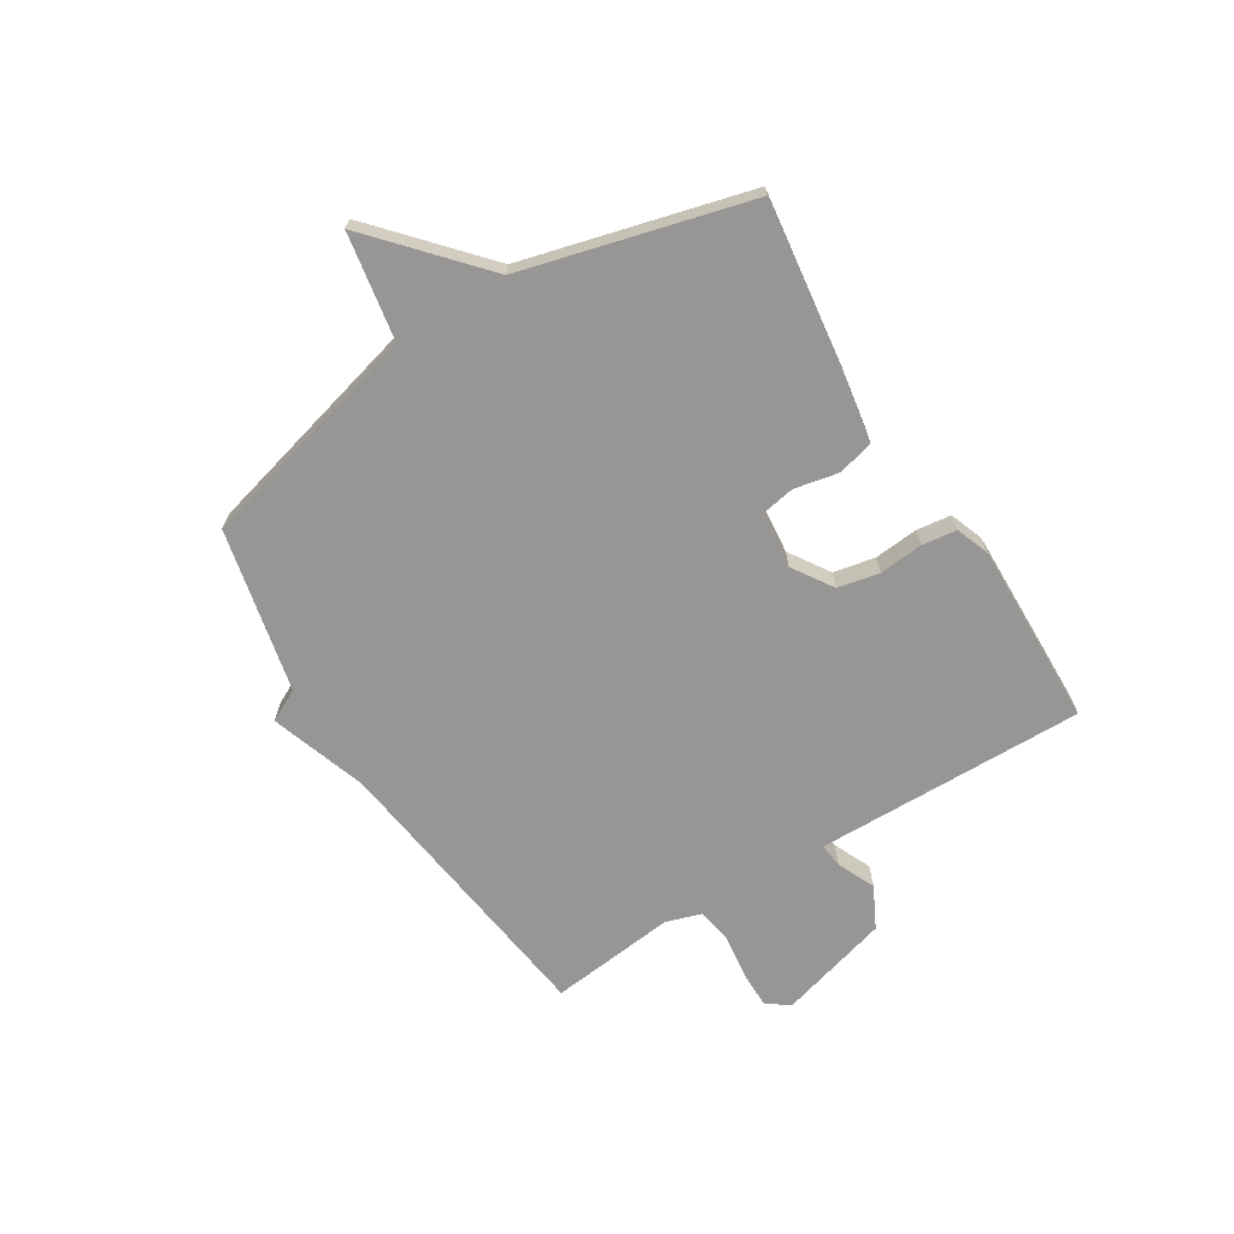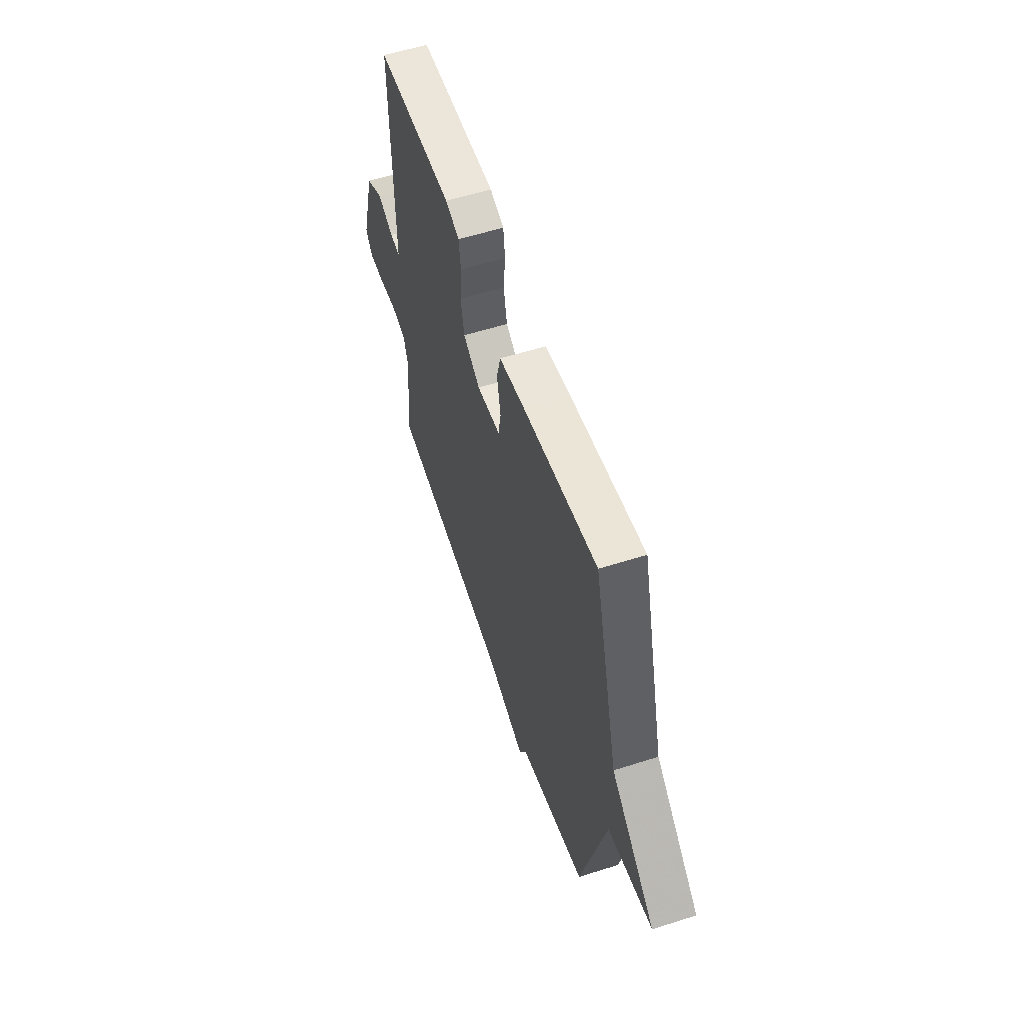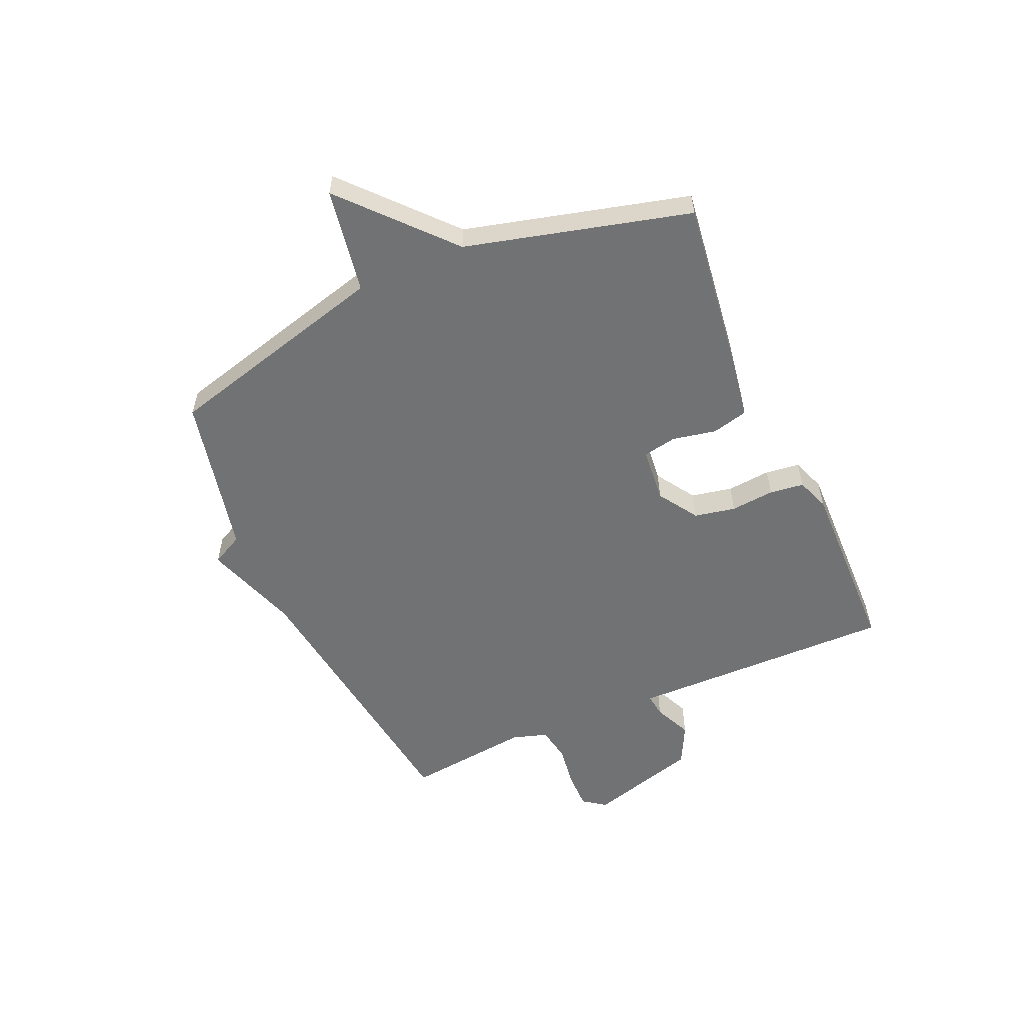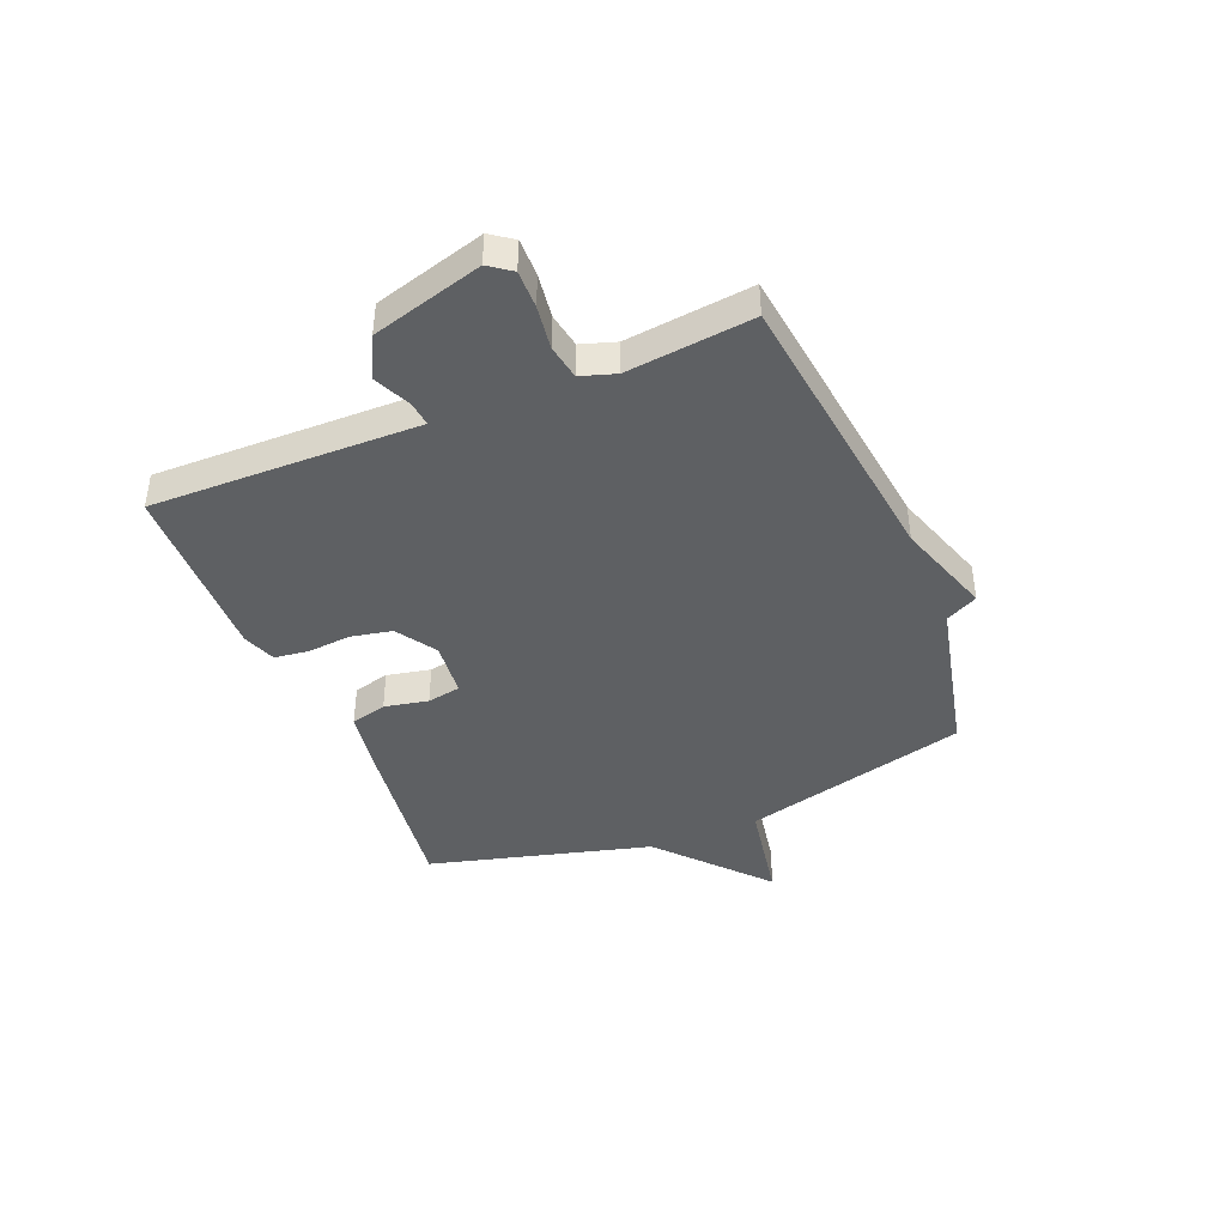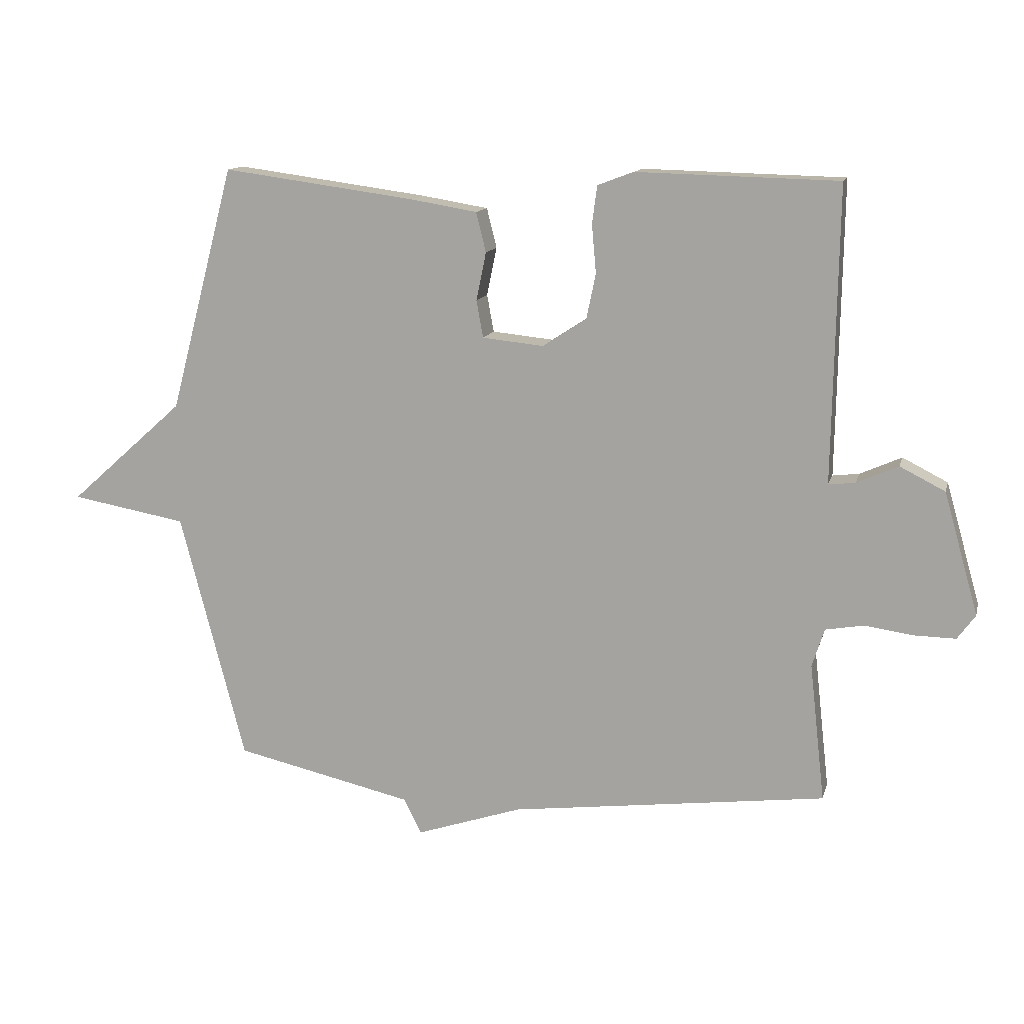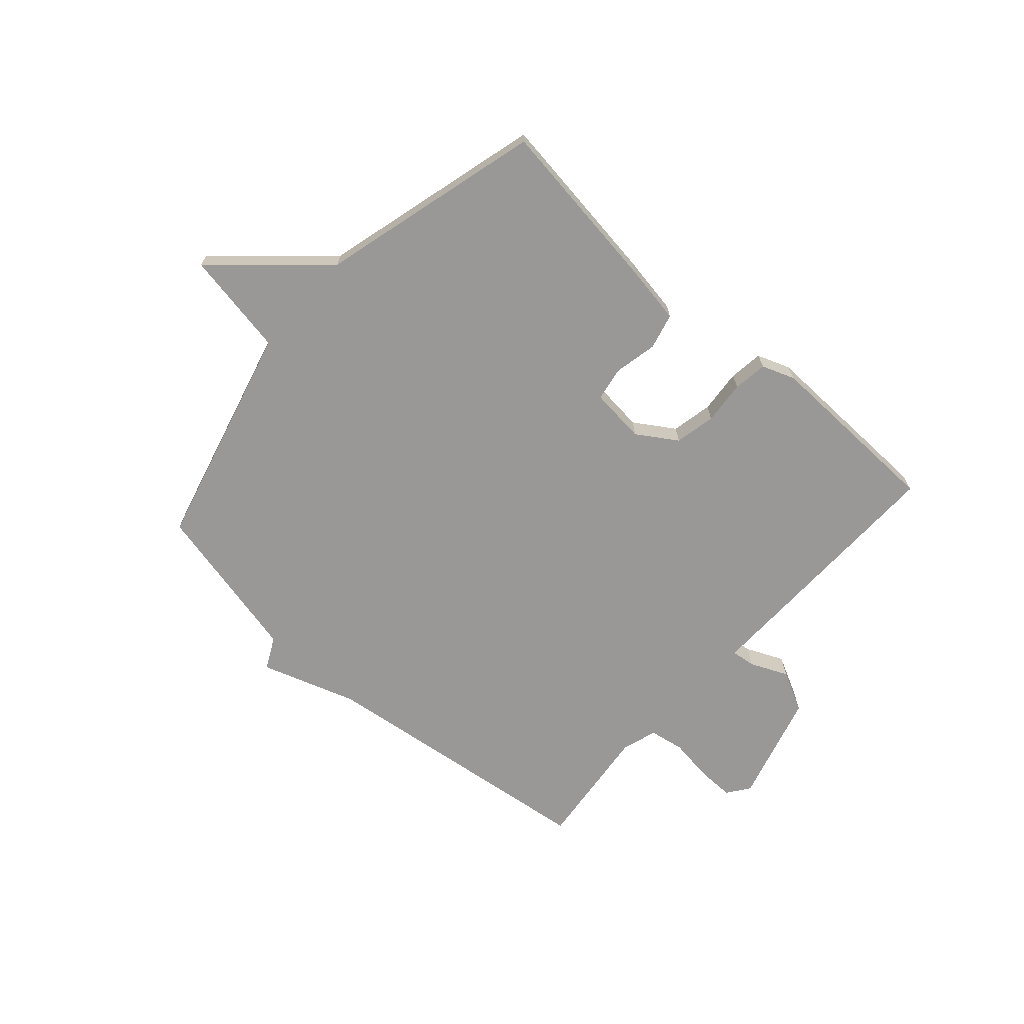
<metadata>
{"format":"obj","ext":"obj","renderer":"f3d","projection":"perspective","resolution":1024,"background":"white","views":[{"elev":-67.9,"azim":-58.1,"up":"+Y"},{"elev":56.7,"azim":-108.4,"up":"+Z"},{"elev":-55.6,"azim":-66.0,"up":"+Y"},{"elev":-42.3,"azim":112.3,"up":"+Y"},{"elev":13.0,"azim":13.7,"up":"+Z"},{"elev":-68.6,"azim":-41.8,"up":"+Y"}]}
</metadata>
<code>
v -0.5 0.07 -0.5
v -0.605 0.07 -0.097
v -0.792 0.07 -0.064
v -0.605 0.07 0.103
v -0.5 0.07 0.5
v -0.189 0.07 0.458
v -0.081 0.07 0.44
v -0.065 0.07 0.376
v -0.081 0.07 0.298
v -0.07 0.07 0.238
v 0.029 0.07 0.228
v 0.1 0.07 0.274
v 0.115 0.07 0.347
v 0.108 0.07 0.425
v 0.116 0.07 0.486
v 0.175 0.07 0.508
v 0.5 0.07 0.5
v 0.494 0.07 0.137
v 0.492 0.07 0.024
v 0.535 0.07 0.029
v 0.602 0.07 0.059
v 0.675 0.07 0.022
v 0.731 0.07 -0.175
v 0.702 0.07 -0.215
v 0.635 0.07 -0.214
v 0.557 0.07 -0.203
v 0.495 0.07 -0.214
v 0.475 0.07 -0.276
v 0.5 0.07 -0.5
v -0.012 0.07 -0.565
v -0.183 0.07 -0.622
v -0.212 0.07 -0.565
v -0.5 0 -0.5
v -0.605 0 -0.097
v -0.792 0 -0.064
v -0.605 0 0.103
v -0.5 0 0.5
v -0.189 0 0.458
v -0.081 0 0.44
v -0.065 0 0.376
v -0.081 0 0.298
v -0.07 0 0.238
v 0.029 0 0.228
v 0.1 0 0.274
v 0.115 0 0.347
v 0.108 0 0.425
v 0.116 0 0.486
v 0.175 0 0.508
v 0.5 0 0.5
v 0.494 0 0.137
v 0.492 0 0.024
v 0.535 0 0.029
v 0.602 0 0.059
v 0.675 0 0.022
v 0.731 0 -0.175
v 0.702 0 -0.215
v 0.635 0 -0.214
v 0.557 0 -0.203
v 0.495 0 -0.214
v 0.475 0 -0.276
v 0.5 0 -0.5
v -0.012 0 -0.565
v -0.183 0 -0.622
v -0.212 0 -0.565
f 30 31 32
f 32 1 2
f 30 32 2
f 29 30 2
f 28 29 2
f 2 3 4
f 28 2 4
f 27 28 4
f 26 27 4 5
f 24 25 26
f 23 24 26
f 22 23 26
f 21 22 26
f 20 21 26
f 19 20 26
f 17 18 19
f 16 17 19
f 15 16 19
f 14 15 19
f 13 14 19
f 12 13 19 26
f 11 12 26
f 10 11 26
f 7 8 9
f 6 7 9
f 5 6 9
f 5 9 10
f 5 10 26
f 64 63 62
f 34 33 64
f 34 64 62
f 34 62 61
f 34 61 60
f 36 35 34
f 36 34 60
f 36 60 59
f 37 36 59 58
f 58 57 56
f 58 56 55
f 58 55 54
f 58 54 53
f 58 53 52
f 58 52 51
f 51 50 49
f 51 49 48
f 51 48 47
f 51 47 46
f 51 46 45
f 58 51 45 44
f 58 44 43
f 58 43 42
f 41 40 39
f 41 39 38
f 41 38 37
f 42 41 37
f 58 42 37
f 1 33 34 2
f 2 34 35 3
f 3 35 36 4
f 4 36 37 5
f 5 37 38 6
f 6 38 39 7
f 7 39 40 8
f 8 40 41 9
f 9 41 42 10
f 10 42 43 11
f 11 43 44 12
f 12 44 45 13
f 13 45 46 14
f 14 46 47 15
f 15 47 48 16
f 16 48 49 17
f 17 49 50 18
f 18 50 51 19
f 19 51 52 20
f 20 52 53 21
f 21 53 54 22
f 22 54 55 23
f 23 55 56 24
f 24 56 57 25
f 25 57 58 26
f 26 58 59 27
f 27 59 60 28
f 28 60 61 29
f 29 61 62 30
f 30 62 63 31
f 31 63 64 32
f 32 64 33 1

</code>
